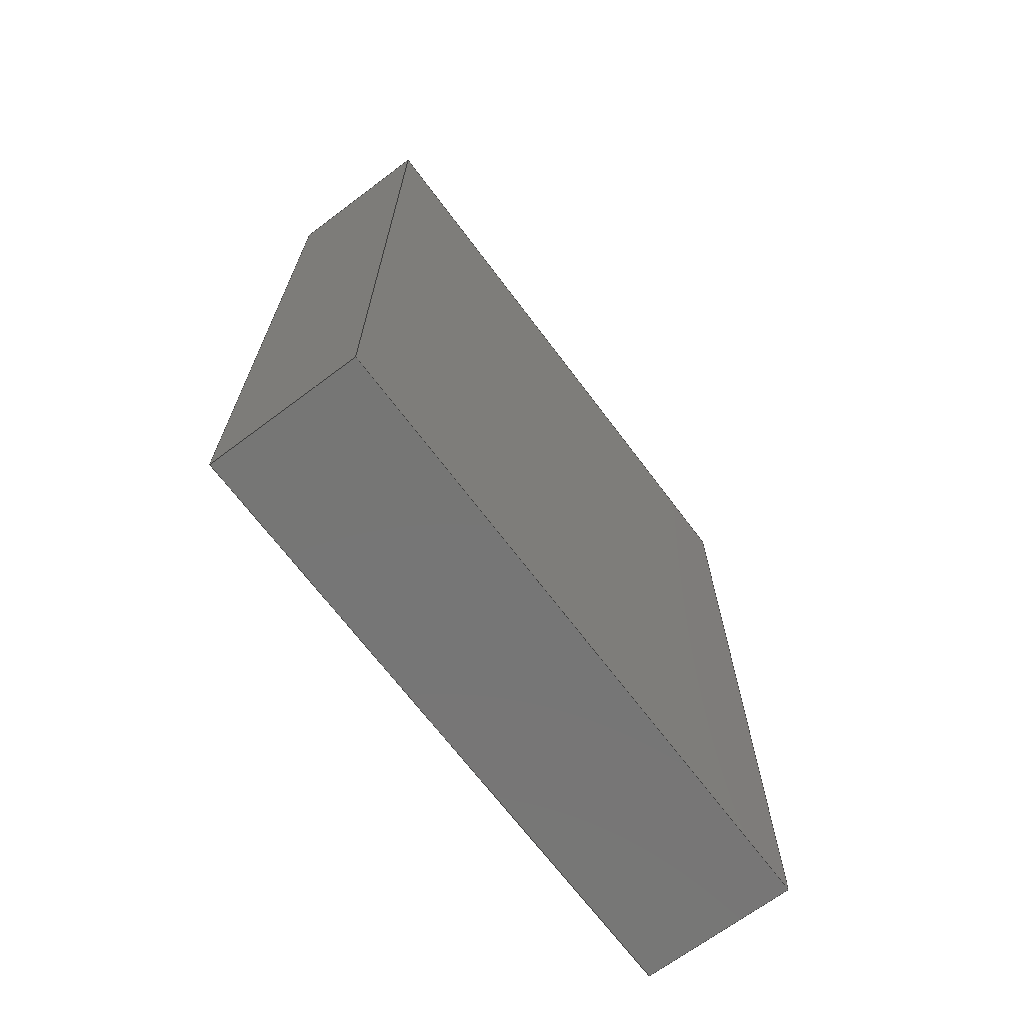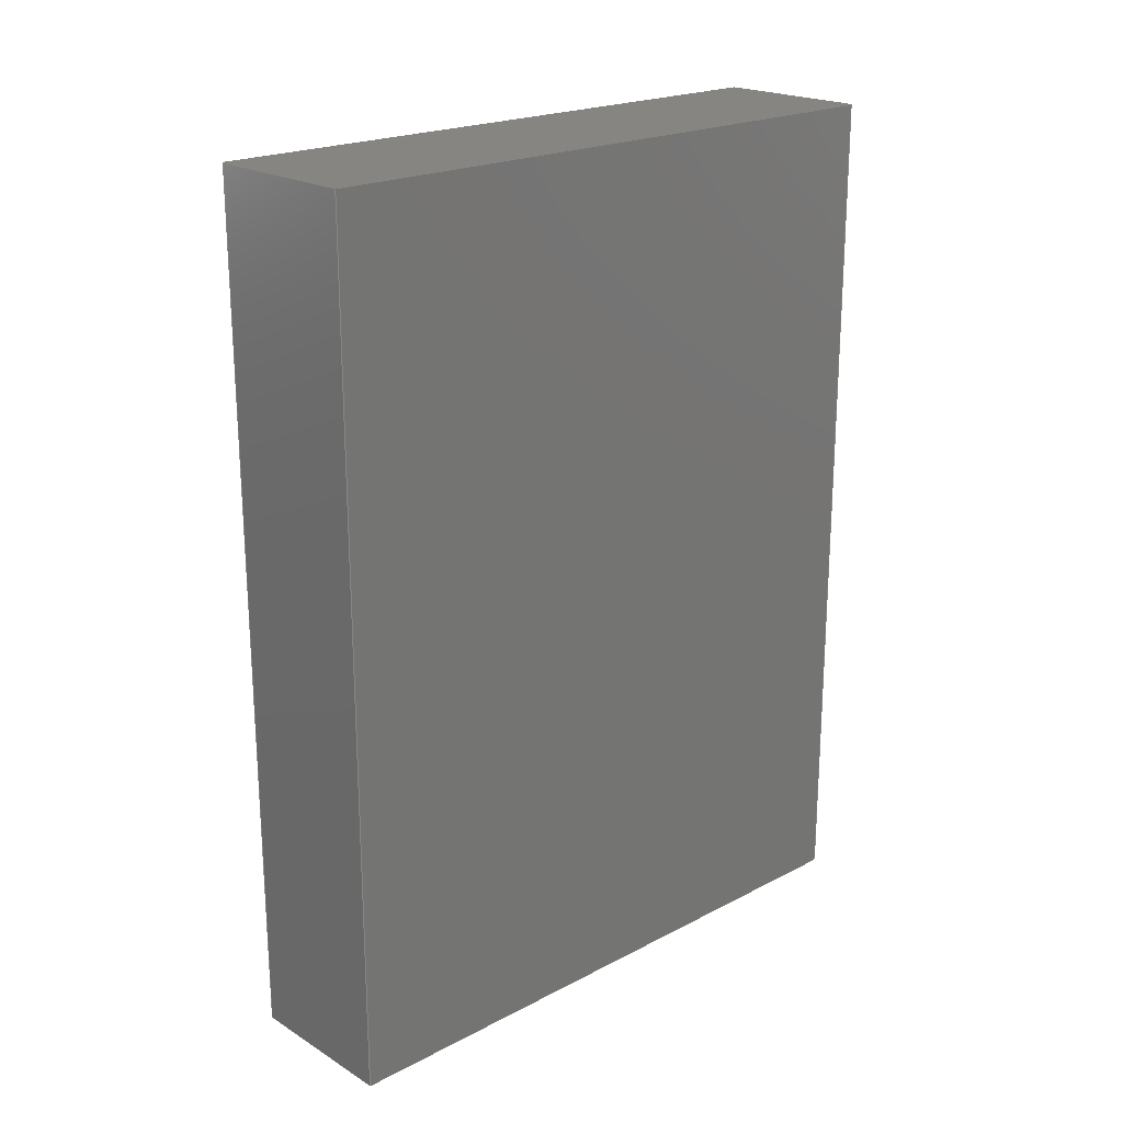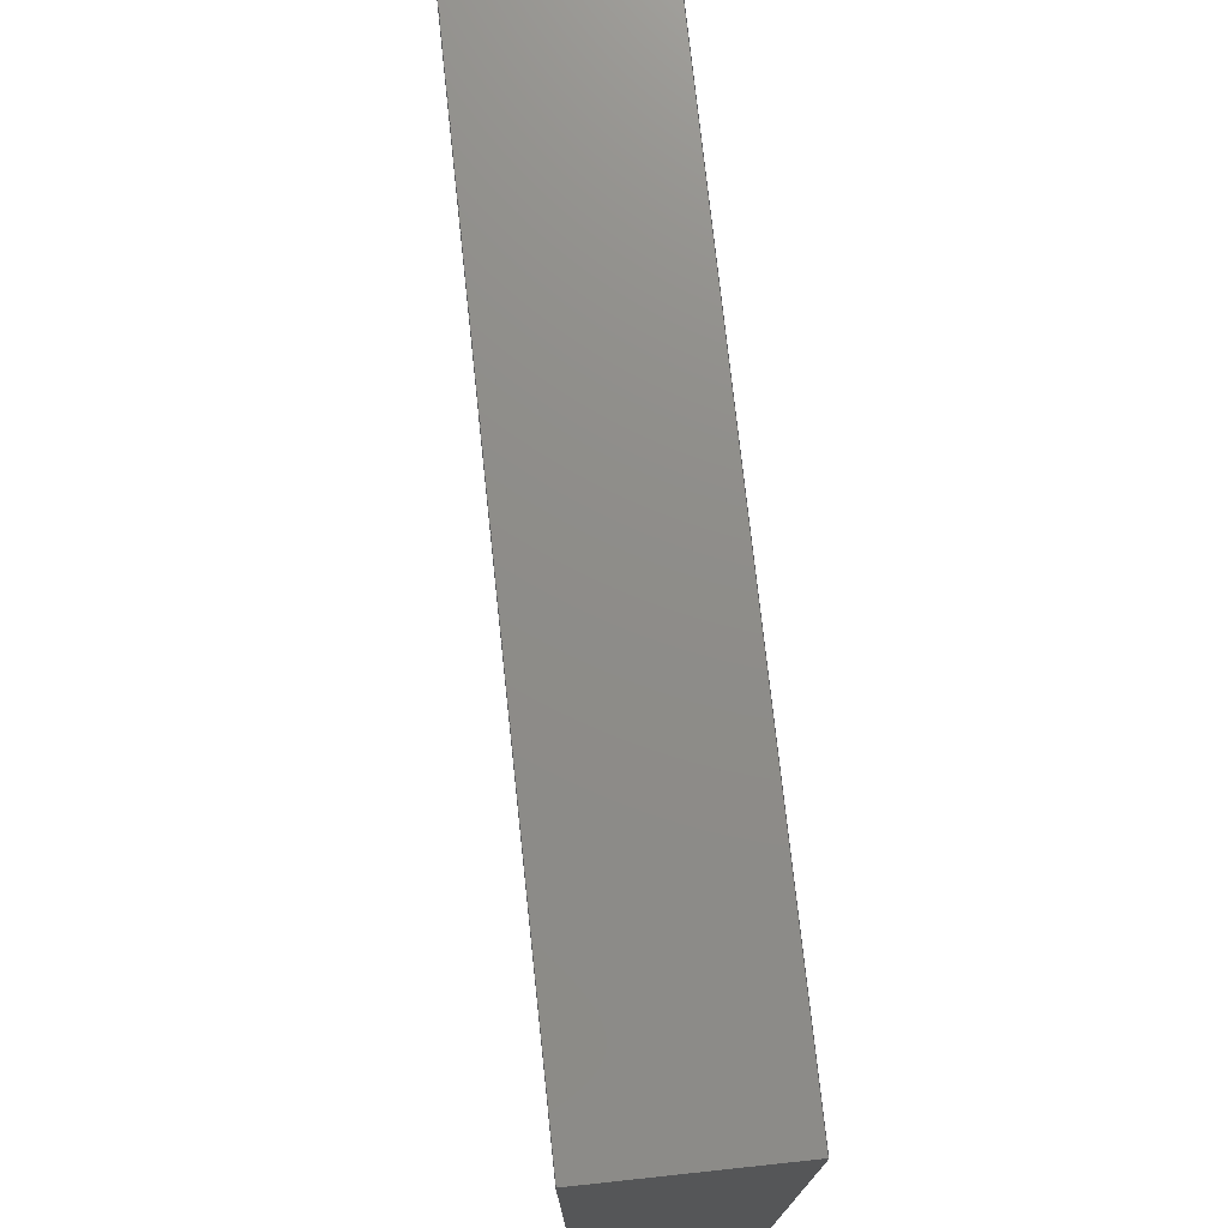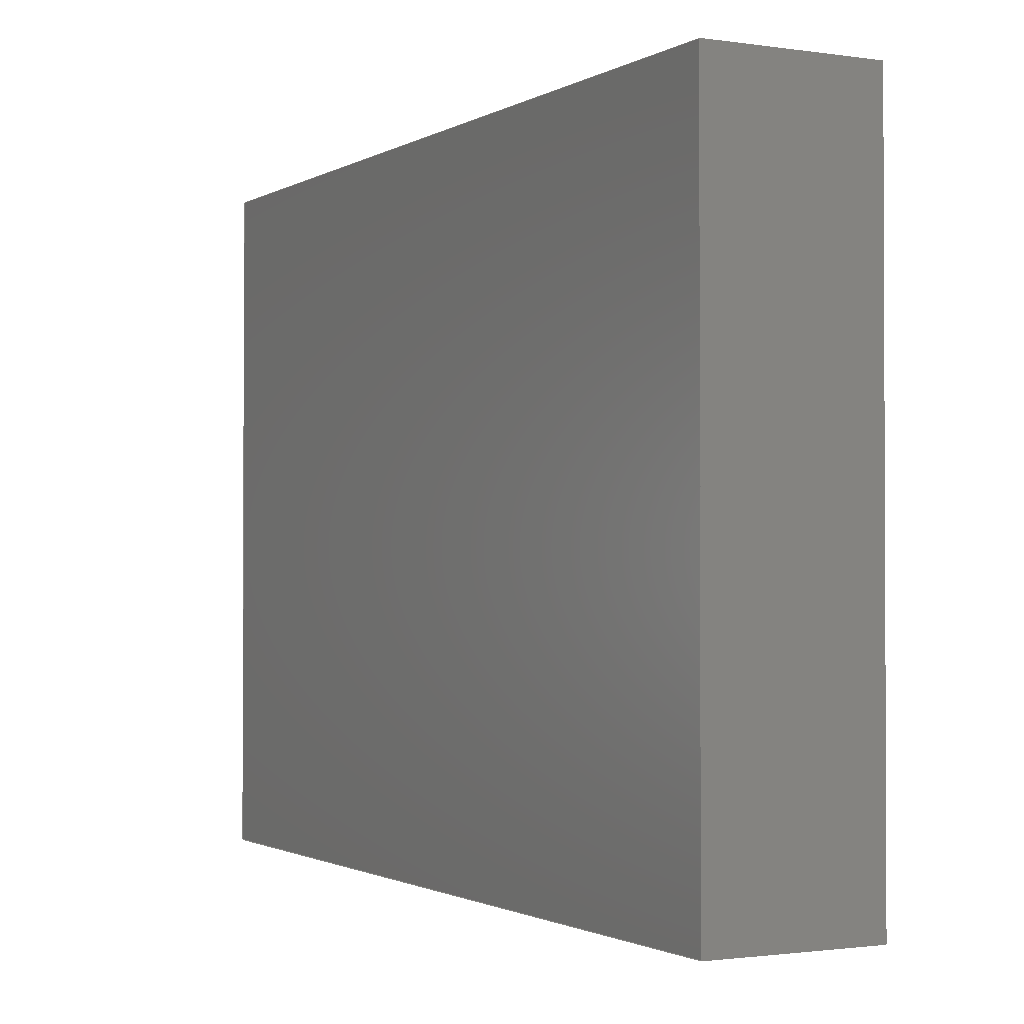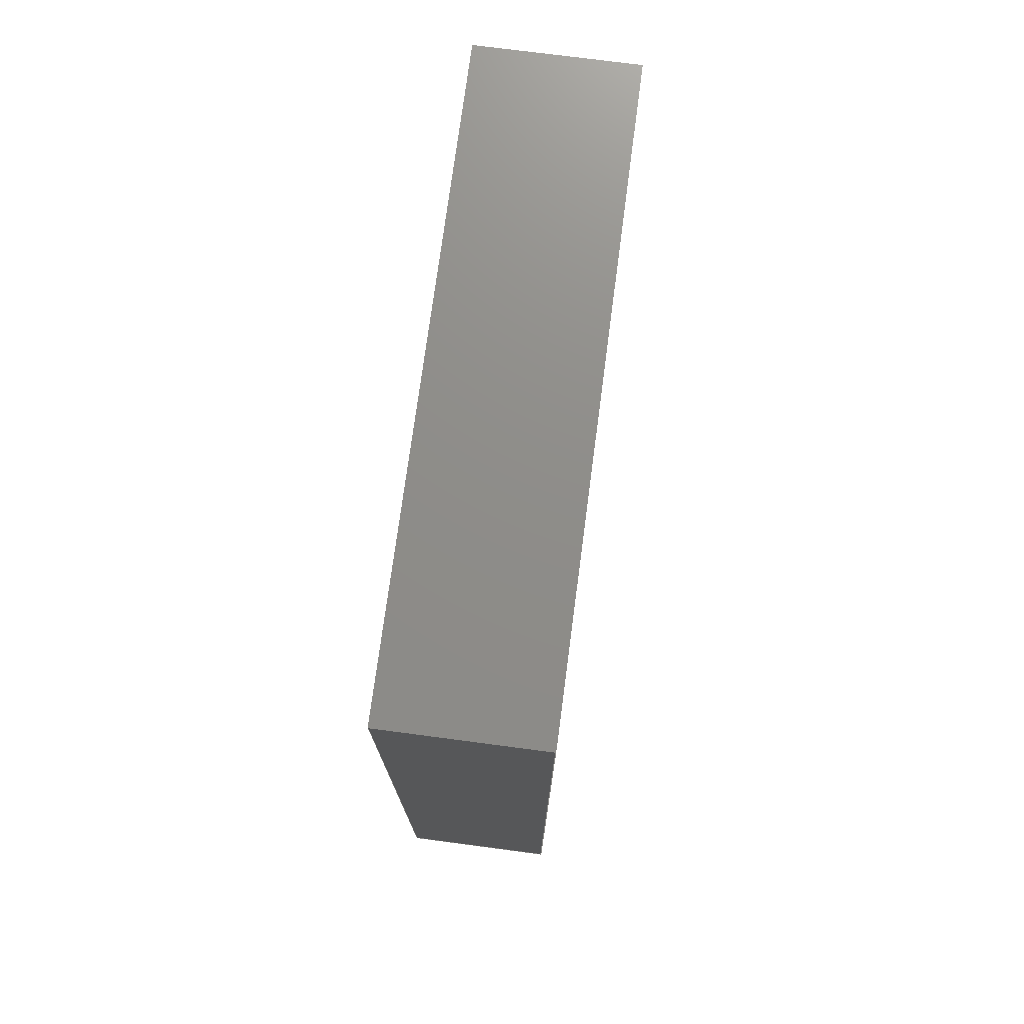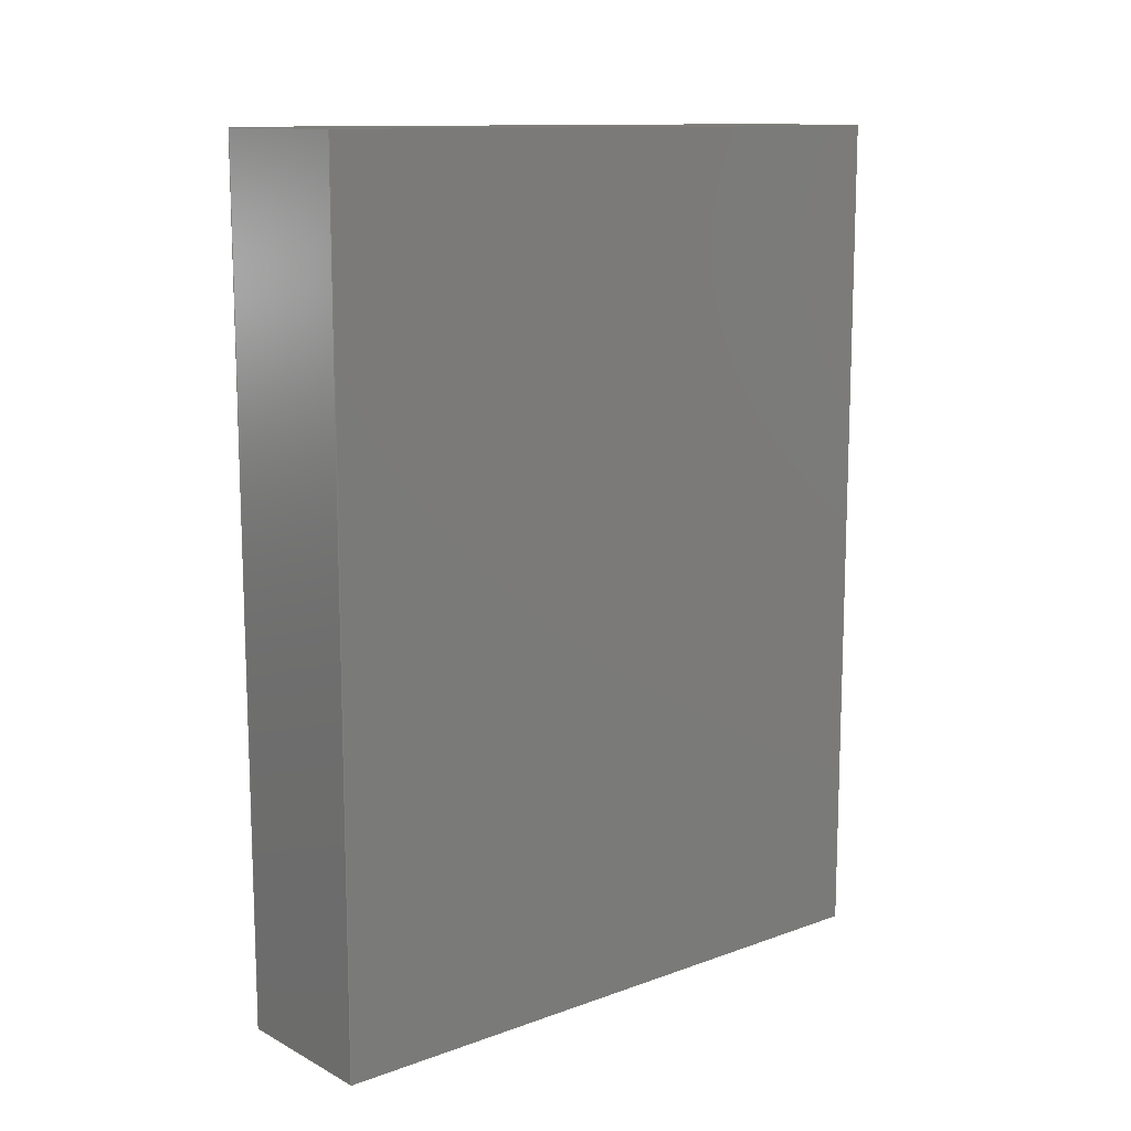
<metadata>
{"format":"step","ext":"step","renderer":"f3d","projection":"perspective","resolution":1024,"background":"white","views":[{"elev":-68.7,"azim":-143.1,"up":"+Z"},{"elev":21.0,"azim":-132.9,"up":"+Z"},{"elev":74.5,"azim":-6.1,"up":"+Y"},{"elev":-1.4,"azim":-28.1,"up":"+Y"},{"elev":74.2,"azim":-172.5,"up":"+Z"},{"elev":12.2,"azim":-130.0,"up":"+Z"}]}
</metadata>
<code>
ISO-10303-21;
DATA;
#1=APPLICATION_CONTEXT('core data for automotive mechanical design processes');
#2=APPLICATION_PROTOCOL_DEFINITION('international standard','automotive_design',2000,#1);
#3=PRODUCT_CONTEXT('',#1,'mechanical');
#4=PRODUCT('Transistor','Transistor',$,(#3));
#5=PRODUCT_DEFINITION_FORMATION('',$,#4);
#6=PRODUCT_DEFINITION_CONTEXT('part definition',#1,'design');
#7=PRODUCT_DEFINITION('design',$,#5,#6);
#8=PRODUCT_DEFINITION_SHAPE('',$,#7);
#9=MANIFOLD_SOLID_BREP('',#10);
#10=CLOSED_SHELL('',(#11,#51,#82,#113,#135,#147));
#11=ADVANCED_FACE('',(#12),#46,.T.);
#12=FACE_BOUND('',#13,.T.);
#13=EDGE_LOOP('',(#14,#24,#32,#40));
#14=ORIENTED_EDGE('',*,*,#15,.T.);
#15=EDGE_CURVE('',#16,#18,#20,.F.);
#16=VERTEX_POINT('',#17);
#17=CARTESIAN_POINT('',(0,0.06772,-0.03293));
#18=VERTEX_POINT('',#19);
#19=CARTESIAN_POINT('',(0,0.06772,-0.007032));
#20=LINE('',#21,#22);
#21=CARTESIAN_POINT('',(0,0.06772,-0.01998));
#22=VECTOR('',#23,1);
#23=DIRECTION('',(0,0,-1));
#24=ORIENTED_EDGE('',*,*,#25,.T.);
#25=EDGE_CURVE('',#18,#26,#28,.F.);
#26=VERTEX_POINT('',#27);
#27=CARTESIAN_POINT('',(0.0048,0.06772,-0.007032));
#28=LINE('',#29,#30);
#29=CARTESIAN_POINT('',(0.0048,0.06772,-0.007032));
#30=VECTOR('',#31,1);
#31=DIRECTION('',(-1,0,0));
#32=ORIENTED_EDGE('',*,*,#33,.T.);
#33=EDGE_CURVE('',#26,#34,#36,.T.);
#34=VERTEX_POINT('',#35);
#35=CARTESIAN_POINT('',(0.0048,0.06772,-0.03293));
#36=LINE('',#37,#38);
#37=CARTESIAN_POINT('',(0.0048,0.06772,-0.01998));
#38=VECTOR('',#39,1);
#39=DIRECTION('',(0,0,-1));
#40=ORIENTED_EDGE('',*,*,#41,.T.);
#41=EDGE_CURVE('',#34,#16,#42,.T.);
#42=LINE('',#43,#44);
#43=CARTESIAN_POINT('',(0.0048,0.06772,-0.03293));
#44=VECTOR('',#45,1);
#45=DIRECTION('',(-1,0,0));
#46=PLANE('',#47);
#47=AXIS2_PLACEMENT_3D('',#48,#49,#50);
#48=CARTESIAN_POINT('',(0.0048,0.06772,-0.01998));
#49=DIRECTION('',(0,1,0));
#50=DIRECTION('',(0,0,1));
#51=ADVANCED_FACE('',(#52),#77,.F.);
#52=FACE_BOUND('',#53,.T.);
#53=EDGE_LOOP('',(#54,#62,#70,#76));
#54=ORIENTED_EDGE('',*,*,#55,.T.);
#55=EDGE_CURVE('',#18,#56,#58,.T.);
#56=VERTEX_POINT('',#57);
#57=CARTESIAN_POINT('',(0,0.04822,-0.007032));
#58=LINE('',#59,#60);
#59=CARTESIAN_POINT('',(0,0.05797,-0.007032));
#60=VECTOR('',#61,1);
#61=DIRECTION('',(0,-1,-1.334e-16));
#62=ORIENTED_EDGE('',*,*,#63,.T.);
#63=EDGE_CURVE('',#56,#64,#66,.F.);
#64=VERTEX_POINT('',#65);
#65=CARTESIAN_POINT('',(0.0048,0.04822,-0.007032));
#66=LINE('',#67,#68);
#67=CARTESIAN_POINT('',(0.0048,0.04822,-0.007032));
#68=VECTOR('',#69,1);
#69=DIRECTION('',(-1,0,0));
#70=ORIENTED_EDGE('',*,*,#71,.T.);
#71=EDGE_CURVE('',#64,#26,#72,.F.);
#72=LINE('',#73,#74);
#73=CARTESIAN_POINT('',(0.0048,0.05797,-0.007032));
#74=VECTOR('',#75,1);
#75=DIRECTION('',(0,-1,-1.334e-16));
#76=ORIENTED_EDGE('',*,*,#25,.F.);
#77=PLANE('',#78);
#78=AXIS2_PLACEMENT_3D('',#79,#80,#81);
#79=CARTESIAN_POINT('',(0.0048,0.05797,-0.007032));
#80=DIRECTION('',(0,1.334e-16,-1));
#81=DIRECTION('',(0,1,1.334e-16));
#82=ADVANCED_FACE('',(#83),#108,.F.);
#83=FACE_BOUND('',#84,.T.);
#84=EDGE_LOOP('',(#85,#93,#101,#107));
#85=ORIENTED_EDGE('',*,*,#86,.T.);
#86=EDGE_CURVE('',#56,#87,#89,.T.);
#87=VERTEX_POINT('',#88);
#88=CARTESIAN_POINT('',(0,0.04822,-0.03293));
#89=LINE('',#90,#91);
#90=CARTESIAN_POINT('',(0,0.04822,-0.01998));
#91=VECTOR('',#92,1);
#92=DIRECTION('',(0,0,-1));
#93=ORIENTED_EDGE('',*,*,#94,.T.);
#94=EDGE_CURVE('',#87,#95,#97,.F.);
#95=VERTEX_POINT('',#96);
#96=CARTESIAN_POINT('',(0.0048,0.04822,-0.03293));
#97=LINE('',#98,#99);
#98=CARTESIAN_POINT('',(0.0048,0.04822,-0.03293));
#99=VECTOR('',#100,1);
#100=DIRECTION('',(-1,0,0));
#101=ORIENTED_EDGE('',*,*,#102,.T.);
#102=EDGE_CURVE('',#95,#64,#103,.F.);
#103=LINE('',#104,#105);
#104=CARTESIAN_POINT('',(0.0048,0.04822,-0.01998));
#105=VECTOR('',#106,1);
#106=DIRECTION('',(0,0,-1));
#107=ORIENTED_EDGE('',*,*,#63,.F.);
#108=PLANE('',#109);
#109=AXIS2_PLACEMENT_3D('',#110,#111,#112);
#110=CARTESIAN_POINT('',(0.0048,0.04822,-0.01998));
#111=DIRECTION('',(0,1,0));
#112=DIRECTION('',(0,0,1));
#113=ADVANCED_FACE('',(#114),#130,.T.);
#114=FACE_BOUND('',#115,.T.);
#115=EDGE_LOOP('',(#116,#122,#123,#129));
#116=ORIENTED_EDGE('',*,*,#117,.T.);
#117=EDGE_CURVE('',#87,#16,#118,.F.);
#118=LINE('',#119,#120);
#119=CARTESIAN_POINT('',(0,0.05797,-0.03293));
#120=VECTOR('',#121,1);
#121=DIRECTION('',(0,-1,0));
#122=ORIENTED_EDGE('',*,*,#41,.F.);
#123=ORIENTED_EDGE('',*,*,#124,.T.);
#124=EDGE_CURVE('',#34,#95,#125,.T.);
#125=LINE('',#126,#127);
#126=CARTESIAN_POINT('',(0.0048,0.05797,-0.03293));
#127=VECTOR('',#128,1);
#128=DIRECTION('',(0,-1,0));
#129=ORIENTED_EDGE('',*,*,#94,.F.);
#130=PLANE('',#131);
#131=AXIS2_PLACEMENT_3D('',#132,#133,#134);
#132=CARTESIAN_POINT('',(0.0048,0.05797,-0.03293));
#133=DIRECTION('',(0,0,-1));
#134=DIRECTION('',(-1,0,0));
#135=ADVANCED_FACE('',(#136),#142,.T.);
#136=FACE_BOUND('',#137,.T.);
#137=EDGE_LOOP('',(#138,#139,#140,#141));
#138=ORIENTED_EDGE('',*,*,#33,.F.);
#139=ORIENTED_EDGE('',*,*,#71,.F.);
#140=ORIENTED_EDGE('',*,*,#102,.F.);
#141=ORIENTED_EDGE('',*,*,#124,.F.);
#142=PLANE('',#143);
#143=AXIS2_PLACEMENT_3D('',#144,#145,#146);
#144=CARTESIAN_POINT('',(0.0048,0.05797,-0.01998));
#145=DIRECTION('',(1,0,0));
#146=DIRECTION('',(0,1,0));
#147=ADVANCED_FACE('',(#148),#154,.F.);
#148=FACE_BOUND('',#149,.T.);
#149=EDGE_LOOP('',(#150,#151,#152,#153));
#150=ORIENTED_EDGE('',*,*,#15,.F.);
#151=ORIENTED_EDGE('',*,*,#117,.F.);
#152=ORIENTED_EDGE('',*,*,#86,.F.);
#153=ORIENTED_EDGE('',*,*,#55,.F.);
#154=PLANE('',#155);
#155=AXIS2_PLACEMENT_3D('',#156,#157,#158);
#156=CARTESIAN_POINT('',(0,0.05797,-0.01998));
#157=DIRECTION('',(1,0,0));
#158=DIRECTION('',(0,1,0));
#159=AXIS2_PLACEMENT_3D('',#160,#161,#162);
#160=CARTESIAN_POINT('',(0,0,0));
#161=DIRECTION('',(0,0,1));
#162=DIRECTION('',(1,0,0));
#163=(GEOMETRIC_REPRESENTATION_CONTEXT(3)GLOBAL_UNCERTAINTY_ASSIGNED_CONTEXT((#167))GLOBAL_UNIT_ASSIGNED_CONTEXT((#164,#165,#166))REPRESENTATION_CONTEXT('',''));
#164=(LENGTH_UNIT()NAMED_UNIT(*)SI_UNIT($,.METRE.));
#165=(NAMED_UNIT(*)PLANE_ANGLE_UNIT()SI_UNIT($,.RADIAN.));
#166=(NAMED_UNIT(*)SI_UNIT($,.STERADIAN.)SOLID_ANGLE_UNIT());
#167=UNCERTAINTY_MEASURE_WITH_UNIT(LENGTH_MEASURE(1e-05),#164,'','maximum tolerance');
#168=ADVANCED_BREP_SHAPE_REPRESENTATION('',(#9,#159),#163);
#169=SHAPE_DEFINITION_REPRESENTATION(#8,#168);
#170=PRODUCT_RELATED_PRODUCT_CATEGORY('part',$,(#4));
#171=PROPERTY_DEFINITION('BTI/ExportId',$,#7);
#172=DESCRIPTIVE_REPRESENTATION_ITEM('','JKD');
#173=REPRESENTATION('BTI/ExportId',(#172),#163);
#174=PROPERTY_DEFINITION_REPRESENTATION(#171,#173);
#175=GENERAL_PROPERTY('','BTI/ExportId',$);
#176=STYLED_ITEM('',(#177),#9);
#177=PRESENTATION_STYLE_ASSIGNMENT((#178));
#178=SURFACE_STYLE_USAGE(.BOTH.,#179);
#179=SURFACE_SIDE_STYLE('',(#180));
#180=SURFACE_STYLE_FILL_AREA(#181);
#181=FILL_AREA_STYLE('',(#183));
#182=COLOUR_RGB('',0.6471,0.6471,0.6471);
#183=FILL_AREA_STYLE_COLOUR('',#182);
#184=OVER_RIDING_STYLED_ITEM('',(#185),#11,#176);
#185=PRESENTATION_STYLE_ASSIGNMENT((#186));
#186=SURFACE_STYLE_USAGE(.BOTH.,#187);
#187=SURFACE_SIDE_STYLE('',(#188));
#188=SURFACE_STYLE_FILL_AREA(#189);
#189=FILL_AREA_STYLE('',(#191));
#190=COLOUR_RGB('',0.6471,0.6471,0.6471);
#191=FILL_AREA_STYLE_COLOUR('',#190);
#192=OVER_RIDING_STYLED_ITEM('',(#193),#51,#176);
#193=PRESENTATION_STYLE_ASSIGNMENT((#194));
#194=SURFACE_STYLE_USAGE(.BOTH.,#195);
#195=SURFACE_SIDE_STYLE('',(#196));
#196=SURFACE_STYLE_FILL_AREA(#197);
#197=FILL_AREA_STYLE('',(#199));
#198=COLOUR_RGB('',0.6471,0.6471,0.6471);
#199=FILL_AREA_STYLE_COLOUR('',#198);
#200=OVER_RIDING_STYLED_ITEM('',(#201),#82,#176);
#201=PRESENTATION_STYLE_ASSIGNMENT((#202));
#202=SURFACE_STYLE_USAGE(.BOTH.,#203);
#203=SURFACE_SIDE_STYLE('',(#204));
#204=SURFACE_STYLE_FILL_AREA(#205);
#205=FILL_AREA_STYLE('',(#207));
#206=COLOUR_RGB('',0.6471,0.6471,0.6471);
#207=FILL_AREA_STYLE_COLOUR('',#206);
#208=OVER_RIDING_STYLED_ITEM('',(#209),#113,#176);
#209=PRESENTATION_STYLE_ASSIGNMENT((#210));
#210=SURFACE_STYLE_USAGE(.BOTH.,#211);
#211=SURFACE_SIDE_STYLE('',(#212));
#212=SURFACE_STYLE_FILL_AREA(#213);
#213=FILL_AREA_STYLE('',(#215));
#214=COLOUR_RGB('',0.6471,0.6471,0.6471);
#215=FILL_AREA_STYLE_COLOUR('',#214);
#216=OVER_RIDING_STYLED_ITEM('',(#217),#135,#176);
#217=PRESENTATION_STYLE_ASSIGNMENT((#218));
#218=SURFACE_STYLE_USAGE(.BOTH.,#219);
#219=SURFACE_SIDE_STYLE('',(#220));
#220=SURFACE_STYLE_FILL_AREA(#221);
#221=FILL_AREA_STYLE('',(#223));
#222=COLOUR_RGB('',0.6471,0.6471,0.6471);
#223=FILL_AREA_STYLE_COLOUR('',#222);
#224=OVER_RIDING_STYLED_ITEM('',(#225),#147,#176);
#225=PRESENTATION_STYLE_ASSIGNMENT((#226));
#226=SURFACE_STYLE_USAGE(.BOTH.,#227);
#227=SURFACE_SIDE_STYLE('',(#228));
#228=SURFACE_STYLE_FILL_AREA(#229);
#229=FILL_AREA_STYLE('',(#231));
#230=COLOUR_RGB('',0.6471,0.6471,0.6471);
#231=FILL_AREA_STYLE_COLOUR('',#230);
#232=MECHANICAL_DESIGN_GEOMETRIC_PRESENTATION_REPRESENTATION('',(#176,#184,#192,#200,#208,#216,#224),#163);
ENDSEC;
END-ISO-10303-21;

</code>
